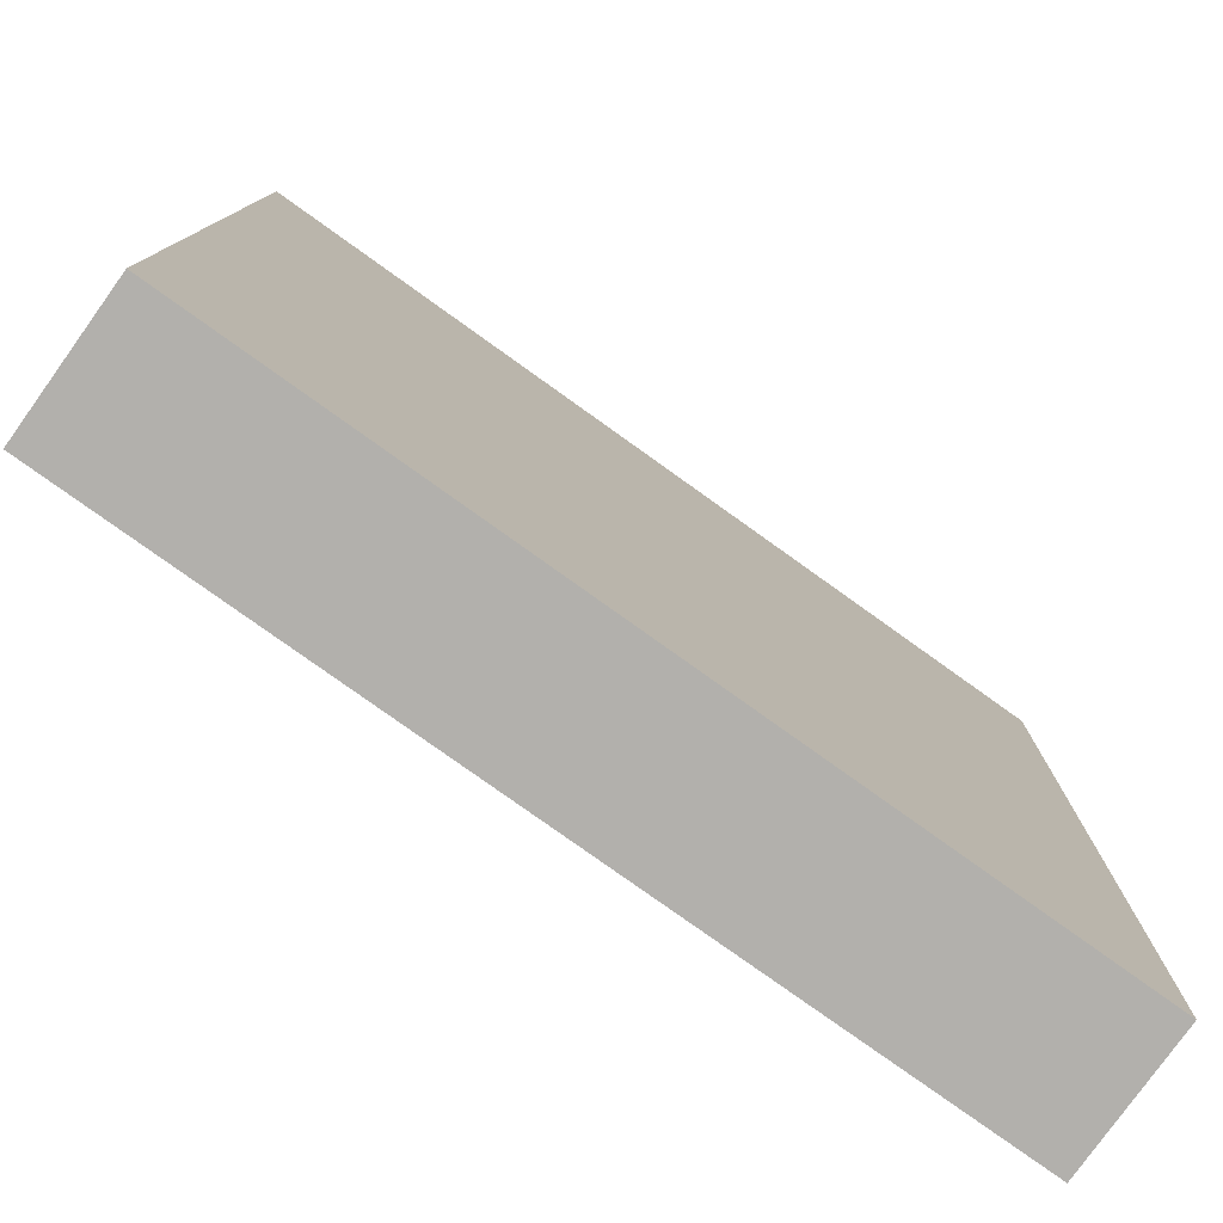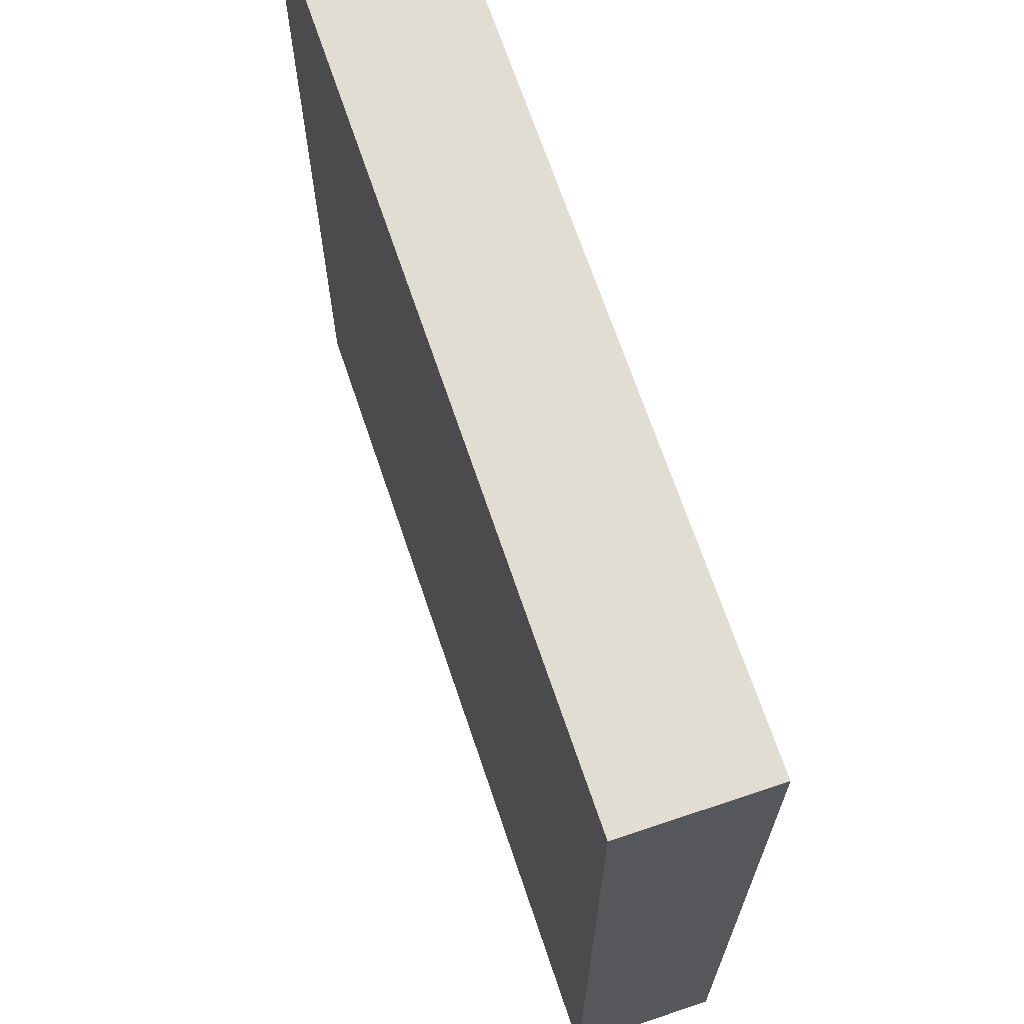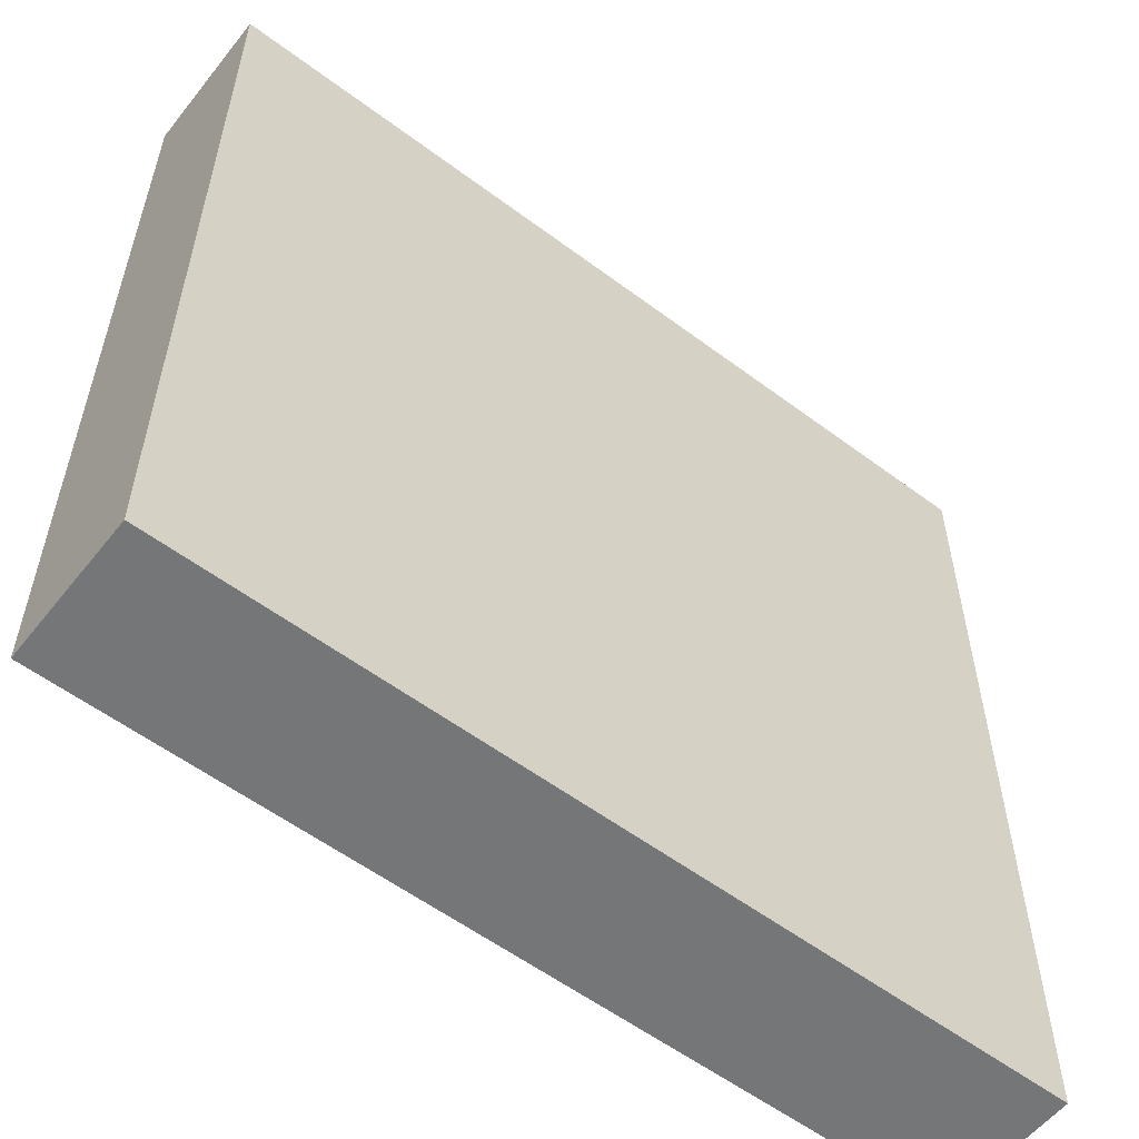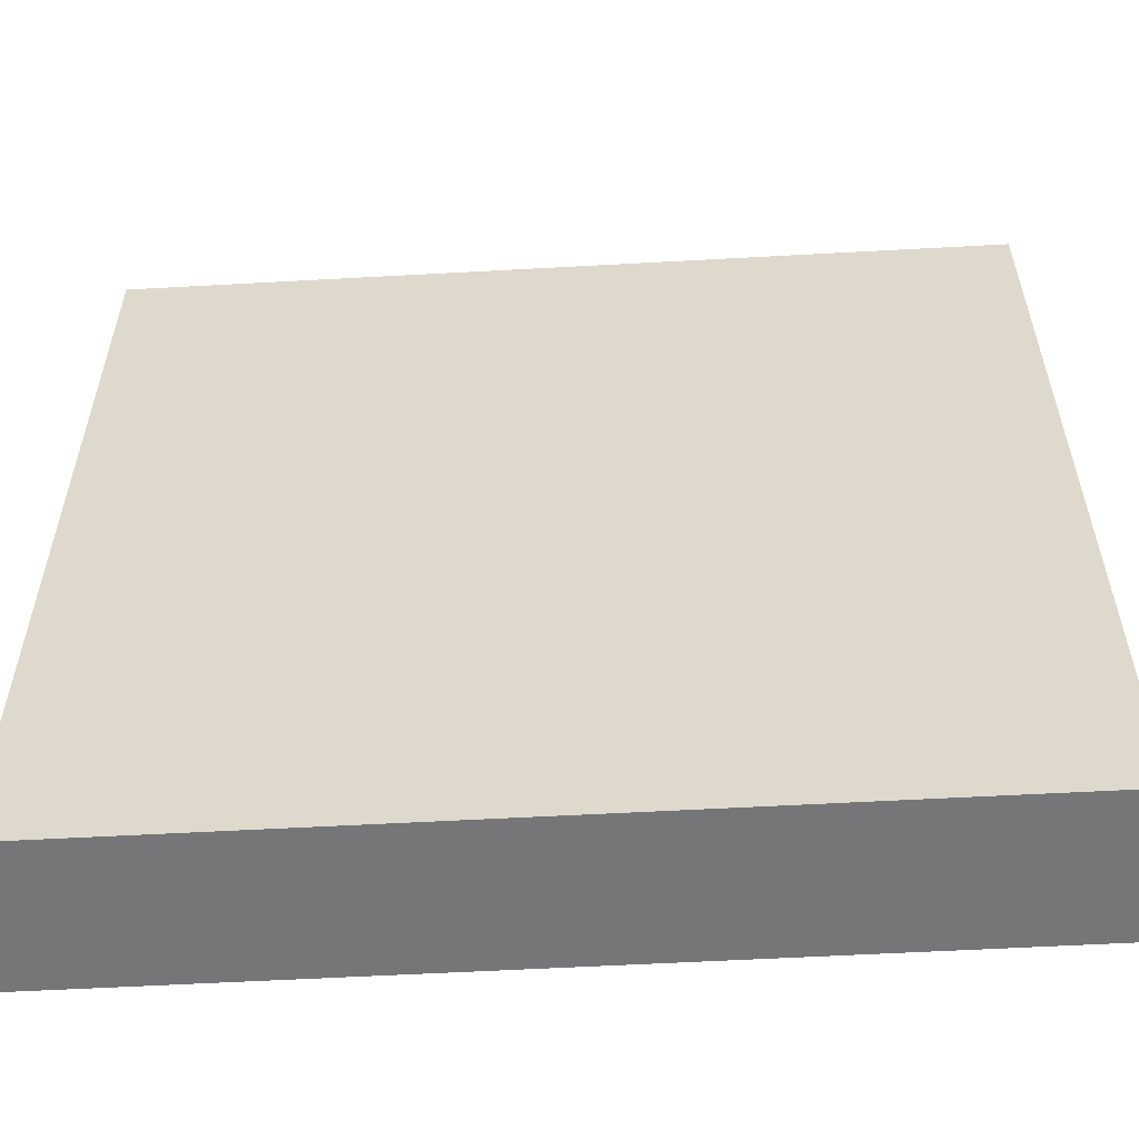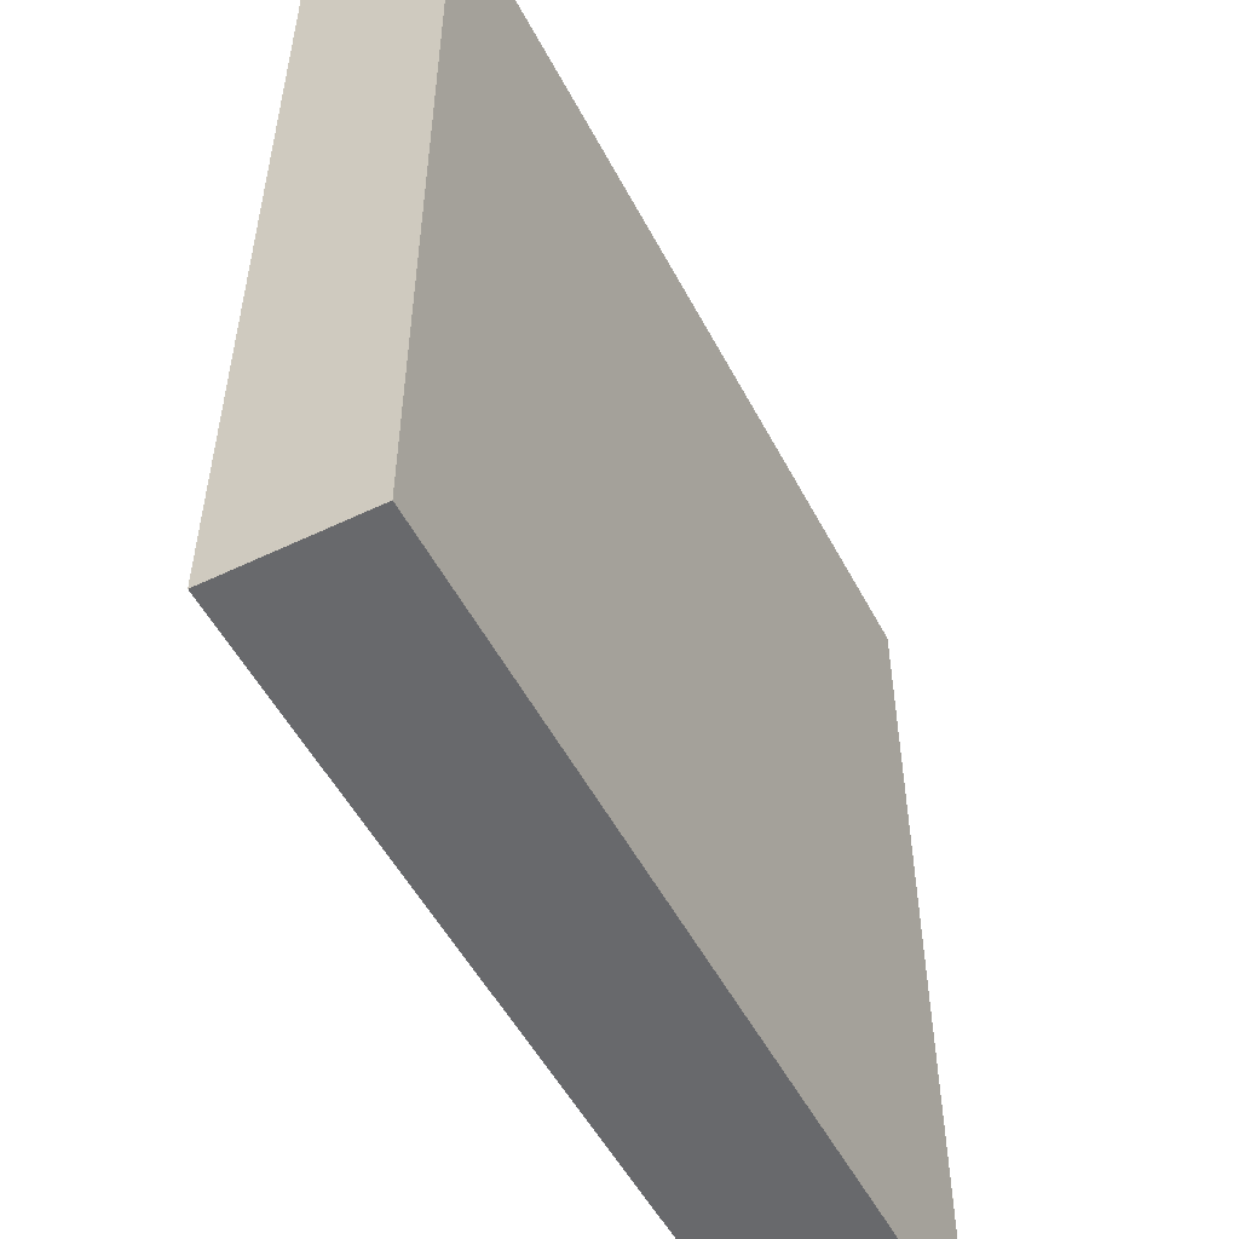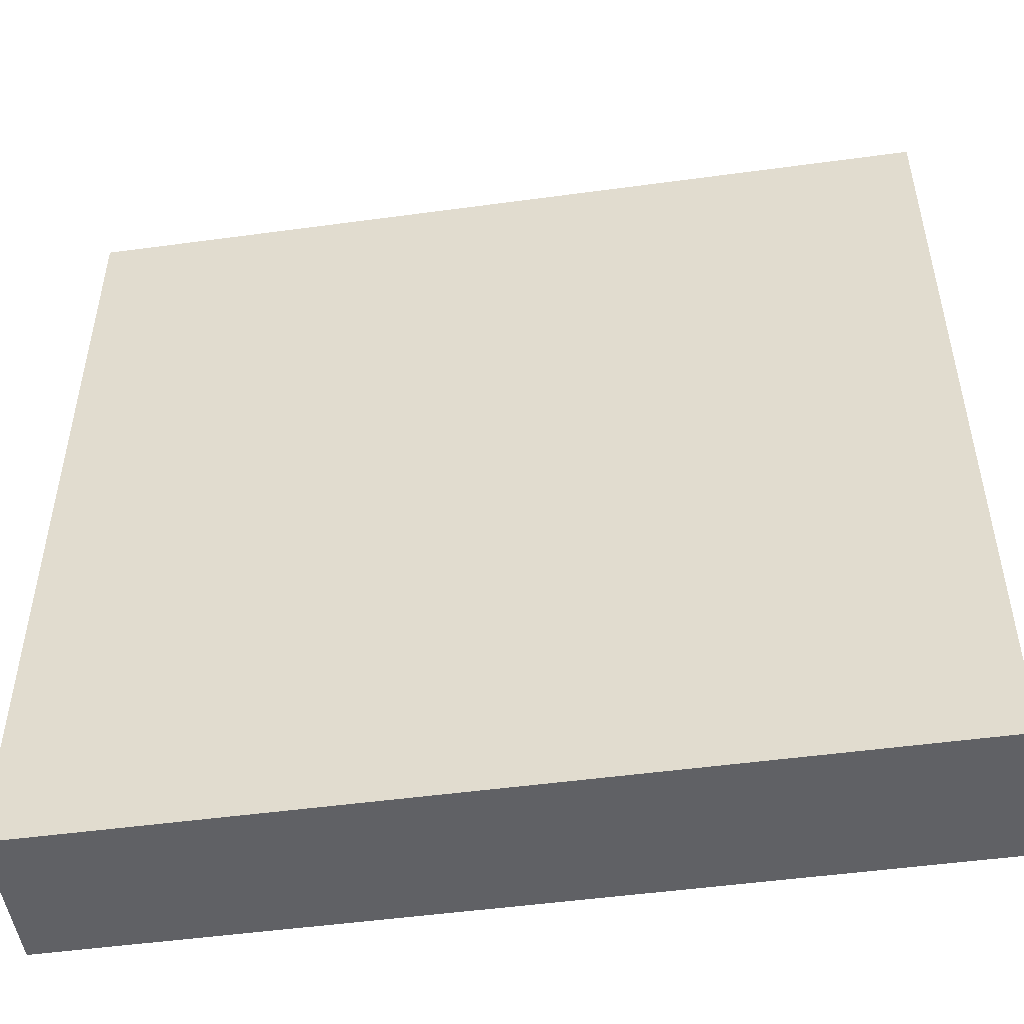
<metadata>
{"format":"obj","ext":"obj","renderer":"f3d","projection":"perspective","resolution":1024,"background":"white","views":[{"elev":-78.7,"azim":144.4,"up":"+Z"},{"elev":68.2,"azim":-108.6,"up":"+Z"},{"elev":-56.8,"azim":-38.0,"up":"+Z"},{"elev":-56.9,"azim":3.3,"up":"+Z"},{"elev":-52.8,"azim":117.3,"up":"+Z"},{"elev":-50.1,"azim":-171.5,"up":"+Z"}]}
</metadata>
<code>
o Decal
v -1 -0.1657 -1
v -1 0.1657 1
v -1 0.1657 -1
v -1 -0.1657 1
v 1 0.1657 -1
v 1 -0.1657 1
v 1 -0.1657 -1
v 1 0.1657 1
v -1 0.1657 1
v 1 -0.1657 1
v 1 0.1657 1
v -1 -0.1657 1
v -1 -0.1657 1
v 1 -0.1657 -1
v 1 -0.1657 1
v -1 -0.1657 -1
v -1 -0.1657 -1
v 1 0.1657 -1
v 1 -0.1657 -1
v -1 0.1657 -1
v -1 0.1657 -1
v 1 0.1657 1
v 1 0.1657 -1
v -1 0.1657 1
f 1 2 3
f 4 2 1
f 5 6 7
f 8 6 5
f 9 10 11
f 12 10 9
f 13 14 15
f 16 14 13
f 17 18 19
f 20 18 17
f 21 22 23
f 24 22 21

</code>
